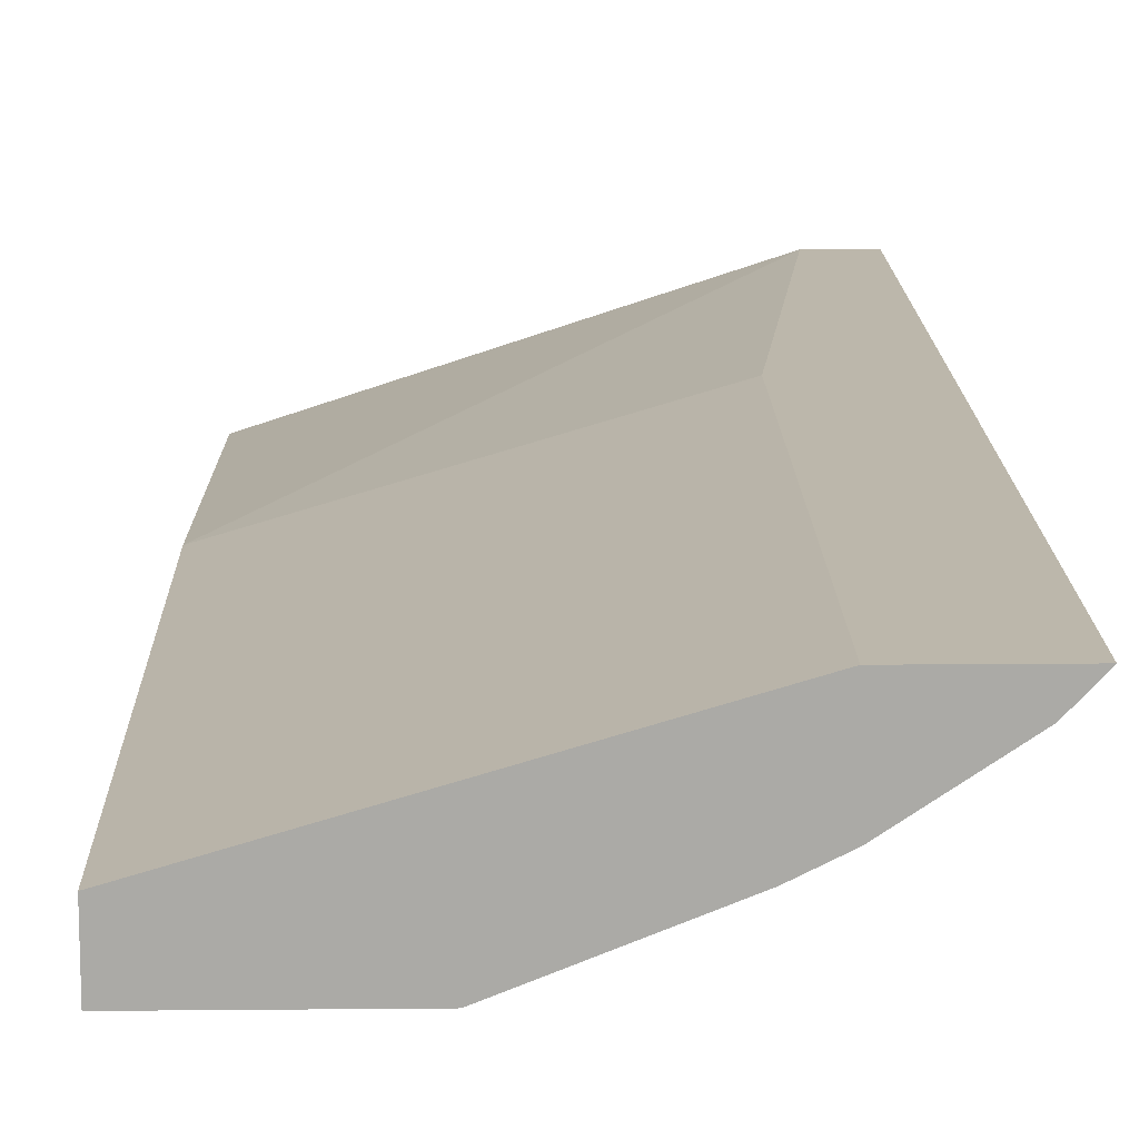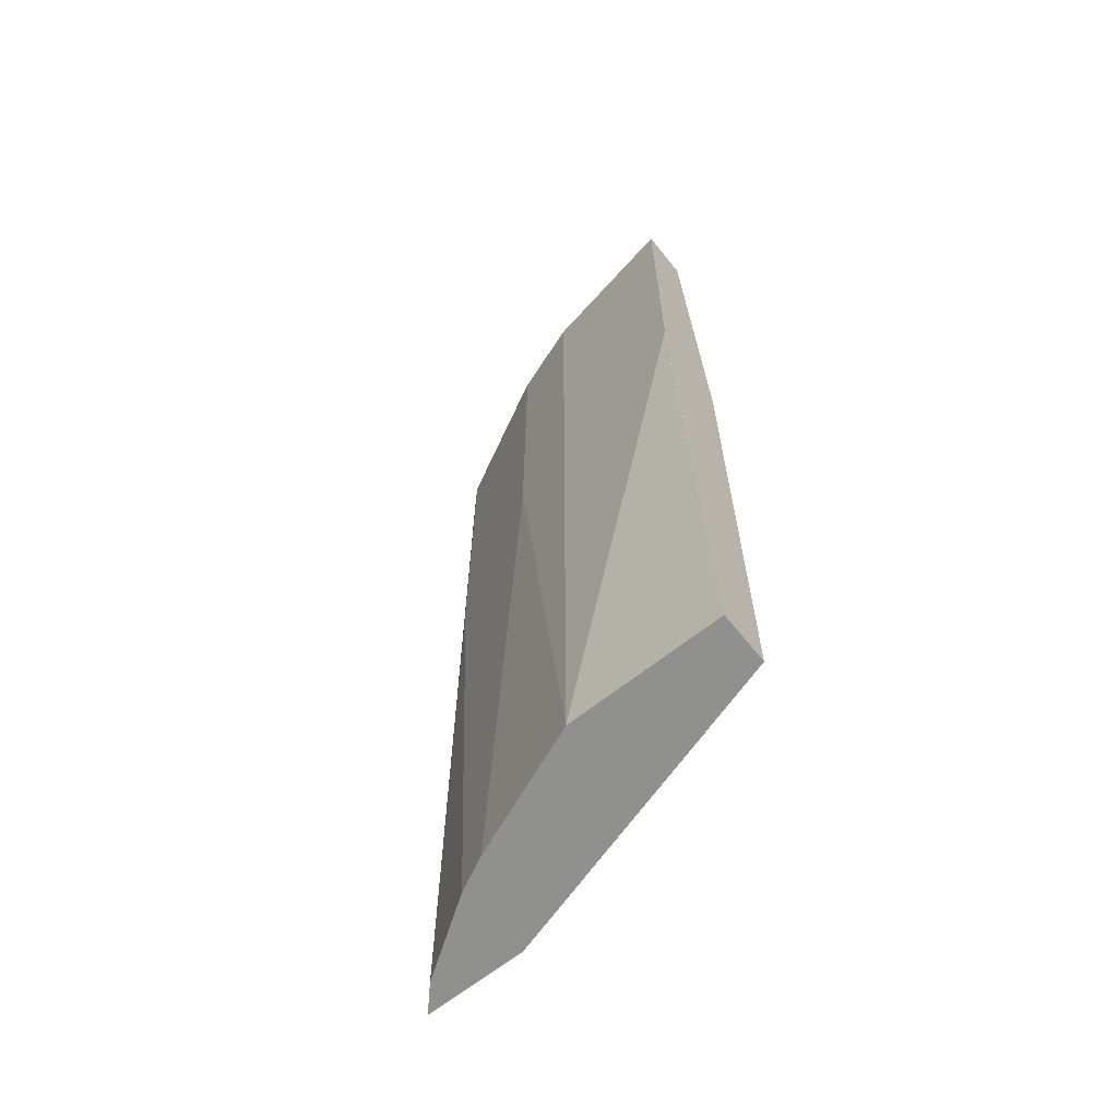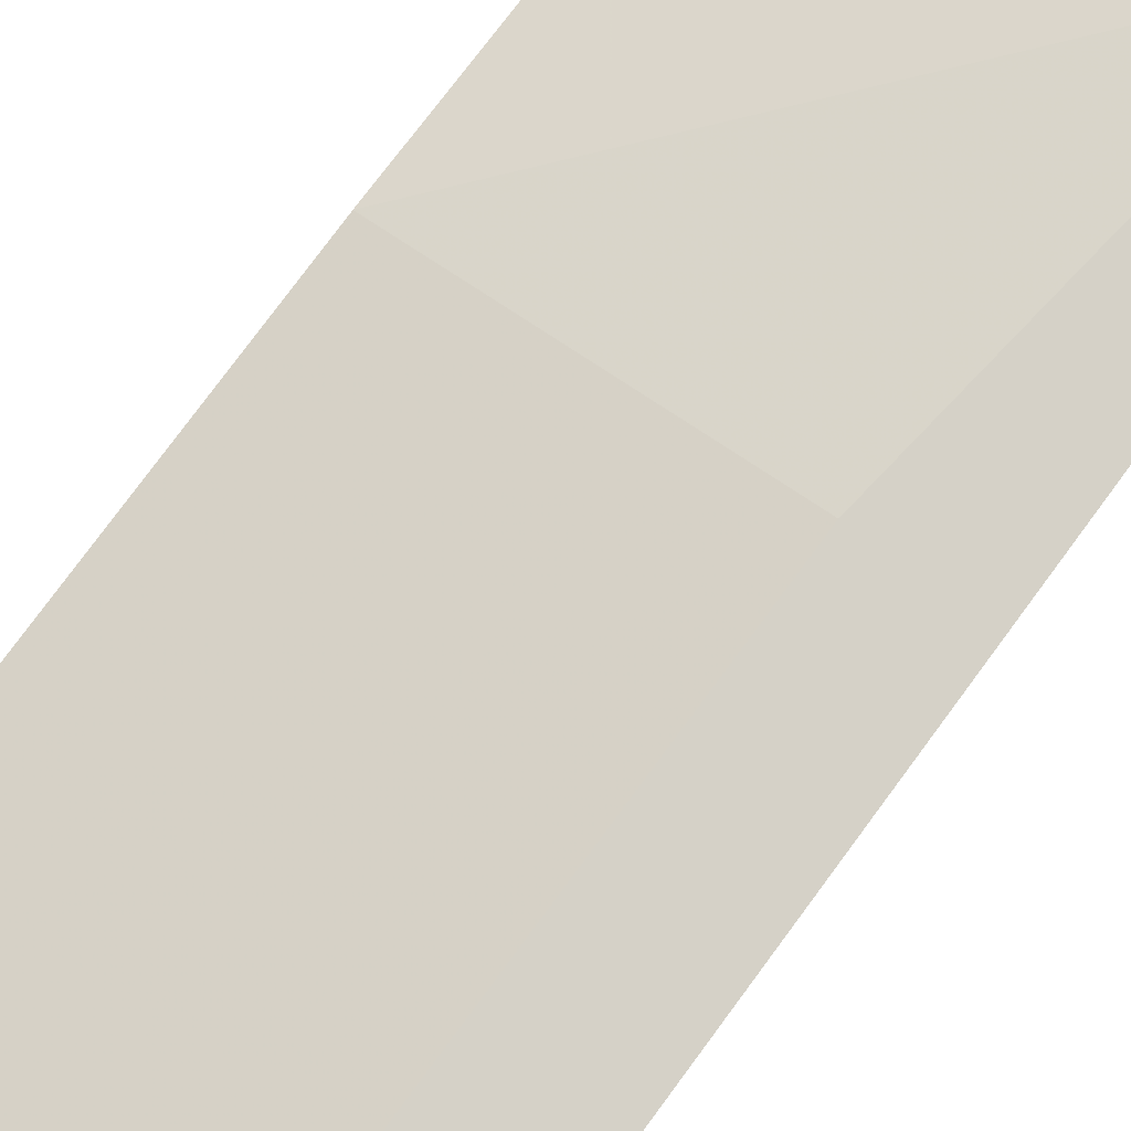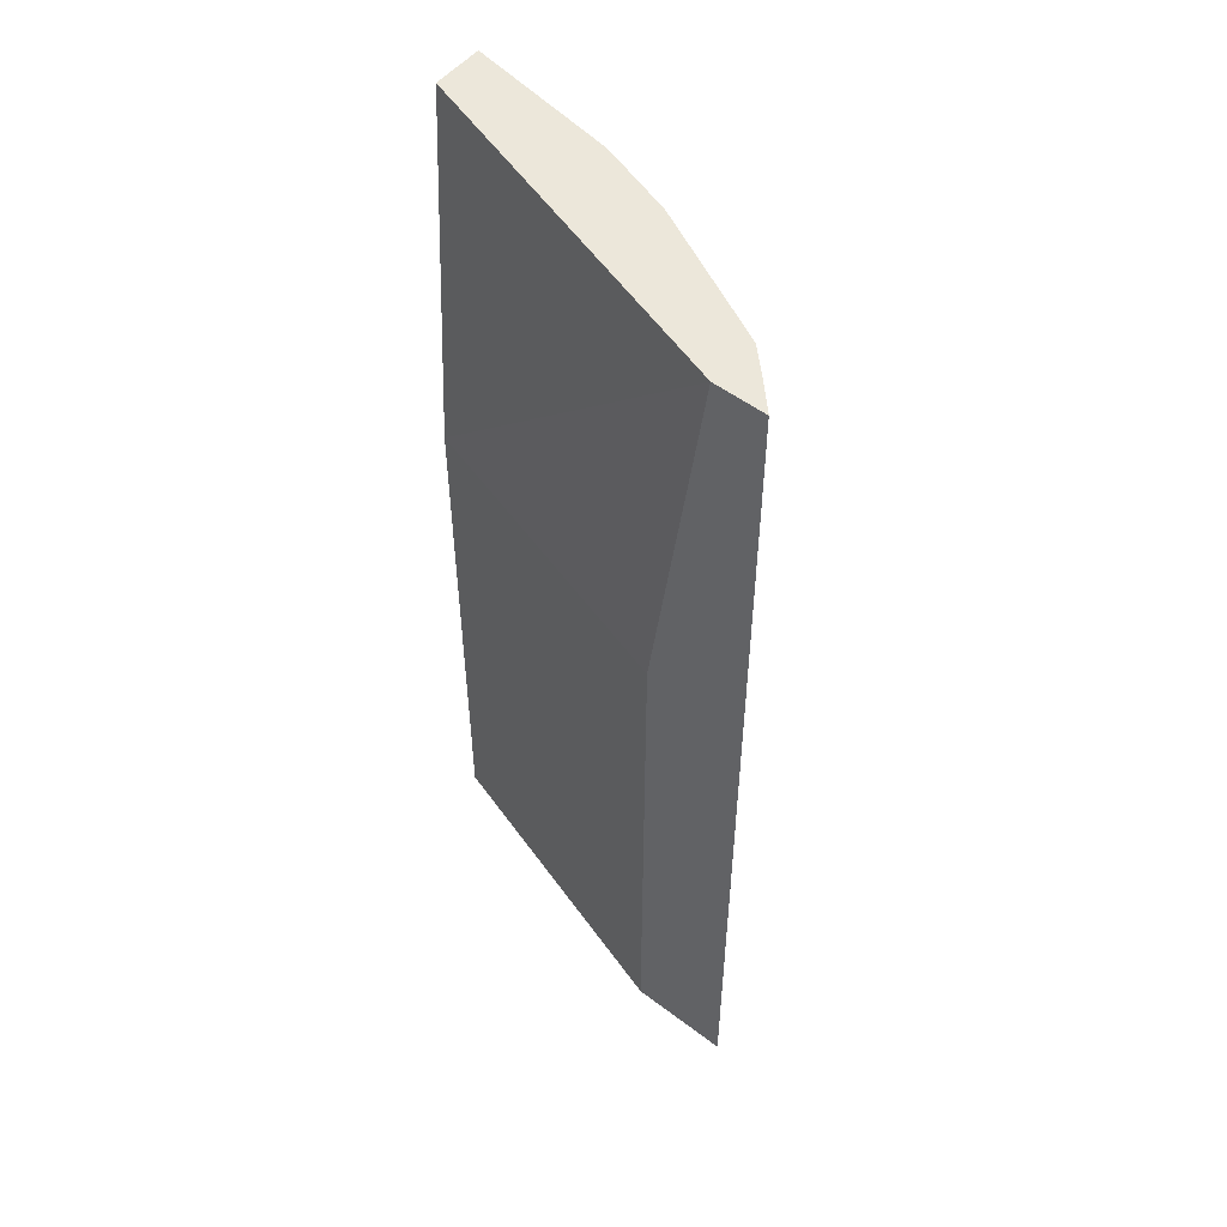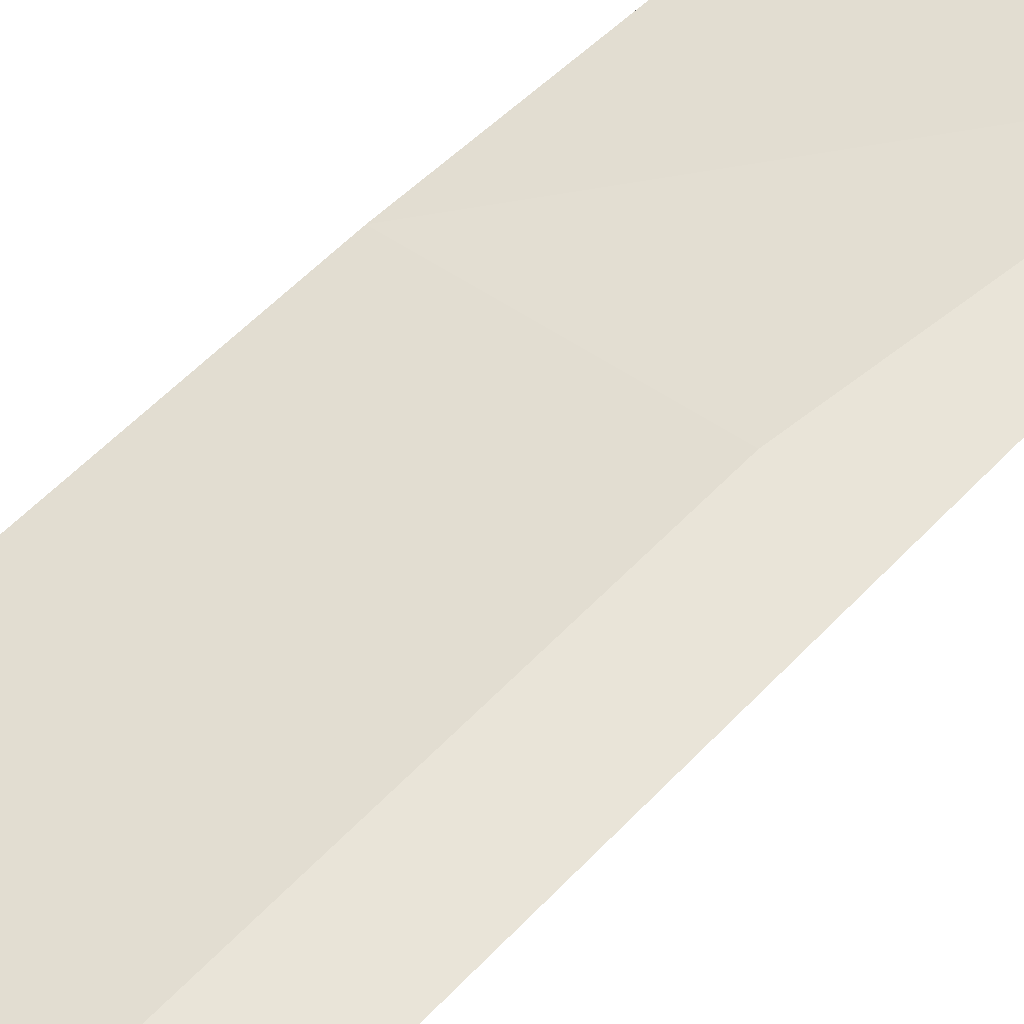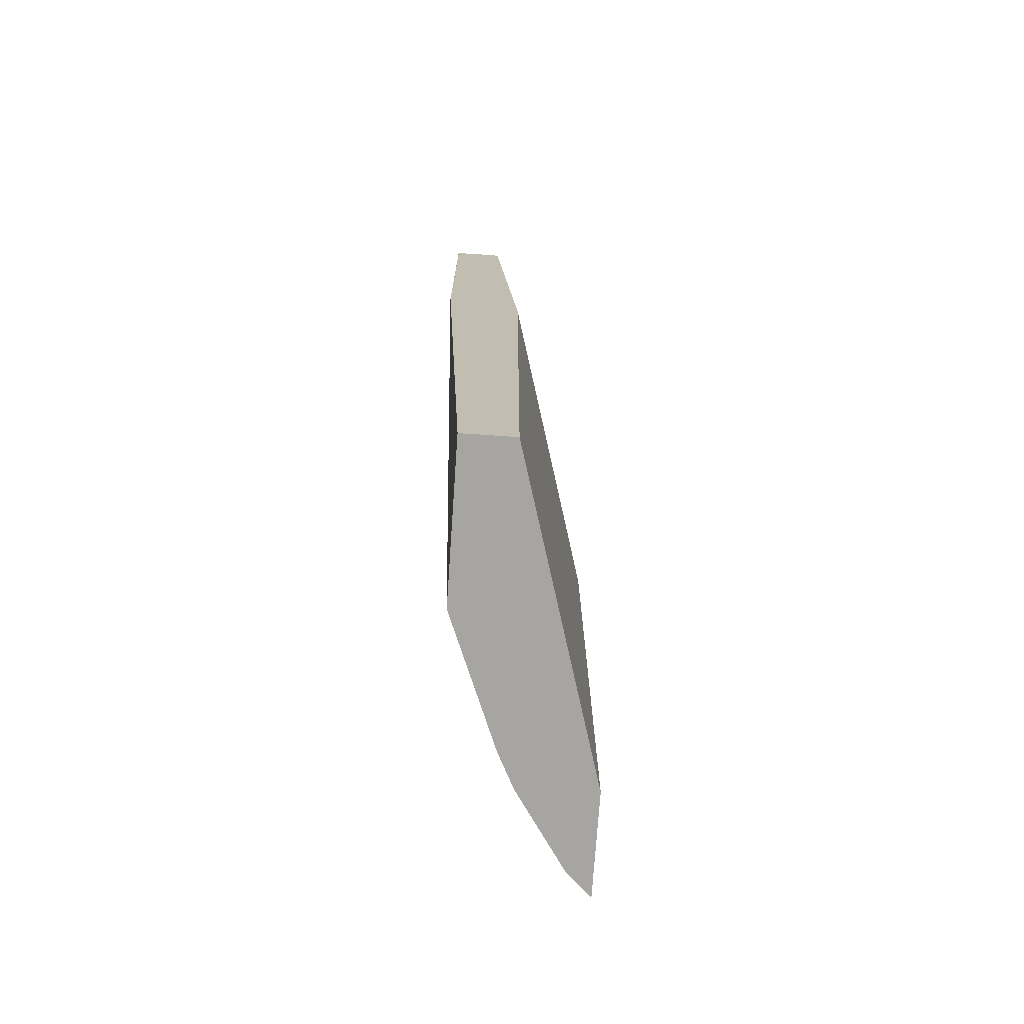
<metadata>
{"format":"obj","ext":"obj","renderer":"f3d","projection":"perspective","resolution":1024,"background":"white","views":[{"elev":14.3,"azim":-1.2,"up":"+Z"},{"elev":-65.5,"azim":-141.4,"up":"+Y"},{"elev":79.6,"azim":36.6,"up":"+Z"},{"elev":52.9,"azim":39.0,"up":"+Y"},{"elev":59.9,"azim":43.6,"up":"+Z"},{"elev":-73.6,"azim":-93.9,"up":"+Y"}]}
</metadata>
<code>
v -7.653e-05 0.02771 -0.4577
v 0.1144 0.02771 -0.4577
v -7.653e-05 0.02771 -0.4196
v -7.653e-05 0.4958 -0.4767
v 1.443e-05 0.4958 -0.4768
v 0.2098 0.02771 -0.4196
v 0.1144 0.7552 -0.4577
v 0.1716 0.4958 -0.4386
v 0.2334 0.02771 -0.3505
v -7.653e-05 0.4576 -0.4196
v -7.653e-05 0.7438 -0.4767
v 1.443e-05 0.7437 -0.4768
v 0.2225 0.02771 -0.4132
v -1.588e-05 0.7552 -0.4768
v 0.1716 0.7552 -0.4386
v 0.1971 0.4958 -0.4259
v 0.2352 0.02771 -0.4069
v 0.3097 0.02771 -0.3505
v 0.2334 0.4577 -0.3505
v 0.2715 0.7552 -0.3505
v -1.588e-05 0.7552 -0.4386
v -7.653e-05 0.7437 -0.4386
v -7.653e-05 0.7552 -0.4538
v 0.1971 0.7552 -0.4259
v 0.2924 0.02771 -0.3687
v 0.2733 0.4958 -0.3878
v 0.3097 0.7552 -0.3505
v 0.2733 0.7552 -0.3878
v 0.2924 0.7552 -0.3687
f 9 18 27
f 8 17 13
f 8 16 17
f 8 24 16
f 7 24 15
f 7 28 24
f 7 29 28
f 7 27 29
f 9 27 20
f 7 20 27
f 8 15 24
f 9 20 19
f 16 28 26
f 10 20 21
f 10 21 22
f 11 23 14
f 11 14 12
f 16 24 28
f 16 26 17
f 17 26 25
f 18 25 29
f 18 29 27
f 21 23 22
f 25 26 28
f 25 28 29
f 10 19 20
f 7 21 20
f 7 14 23
f 7 12 14
f 7 23 21
f 1 2 6
f 1 6 13
f 1 13 17
f 1 17 25
f 1 25 18
f 1 18 9
f 1 3 10
f 1 10 22
f 1 22 23
f 1 23 11
f 1 11 4
f 1 9 3
f 1 5 2
f 1 4 5
f 4 12 5
f 4 11 12
f 3 19 10
f 3 9 19
f 6 8 13
f 2 15 8
f 2 7 15
f 2 12 7
f 2 5 12
f 2 8 6

</code>
